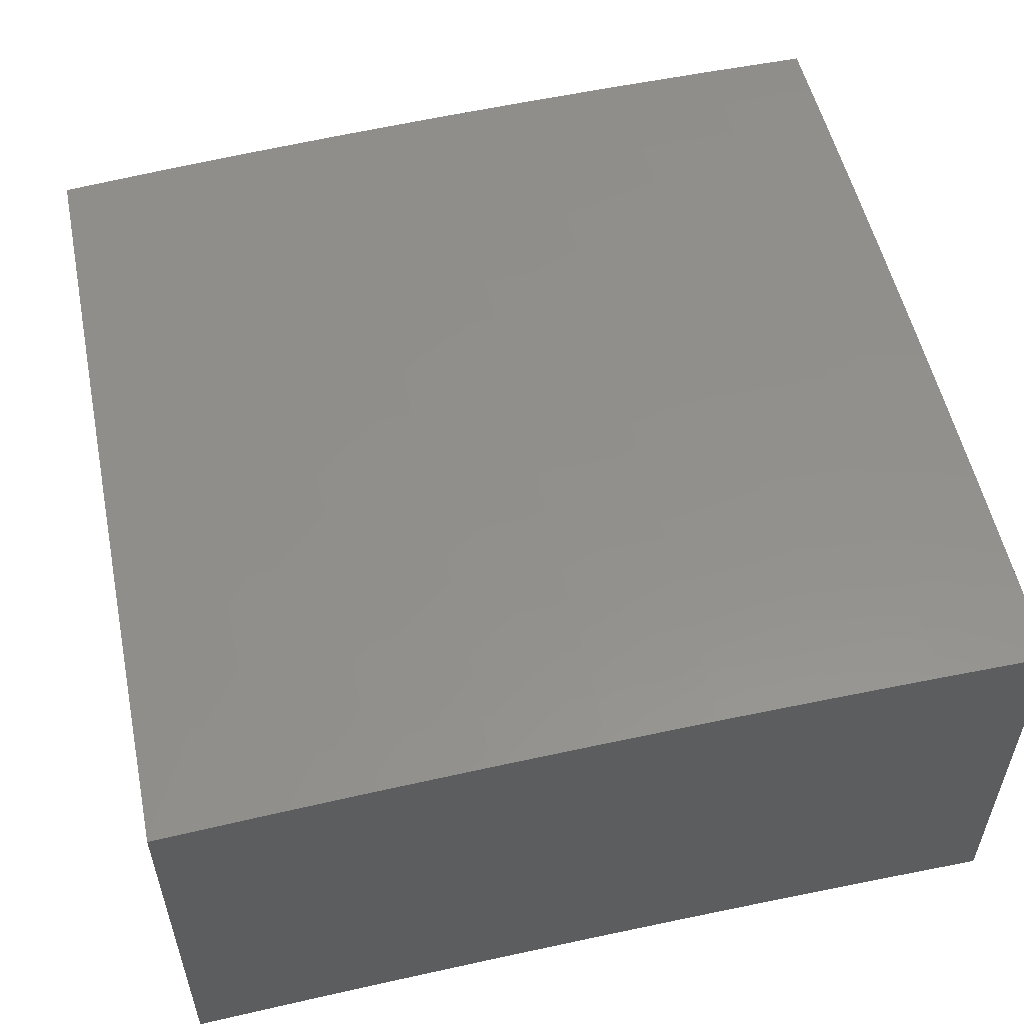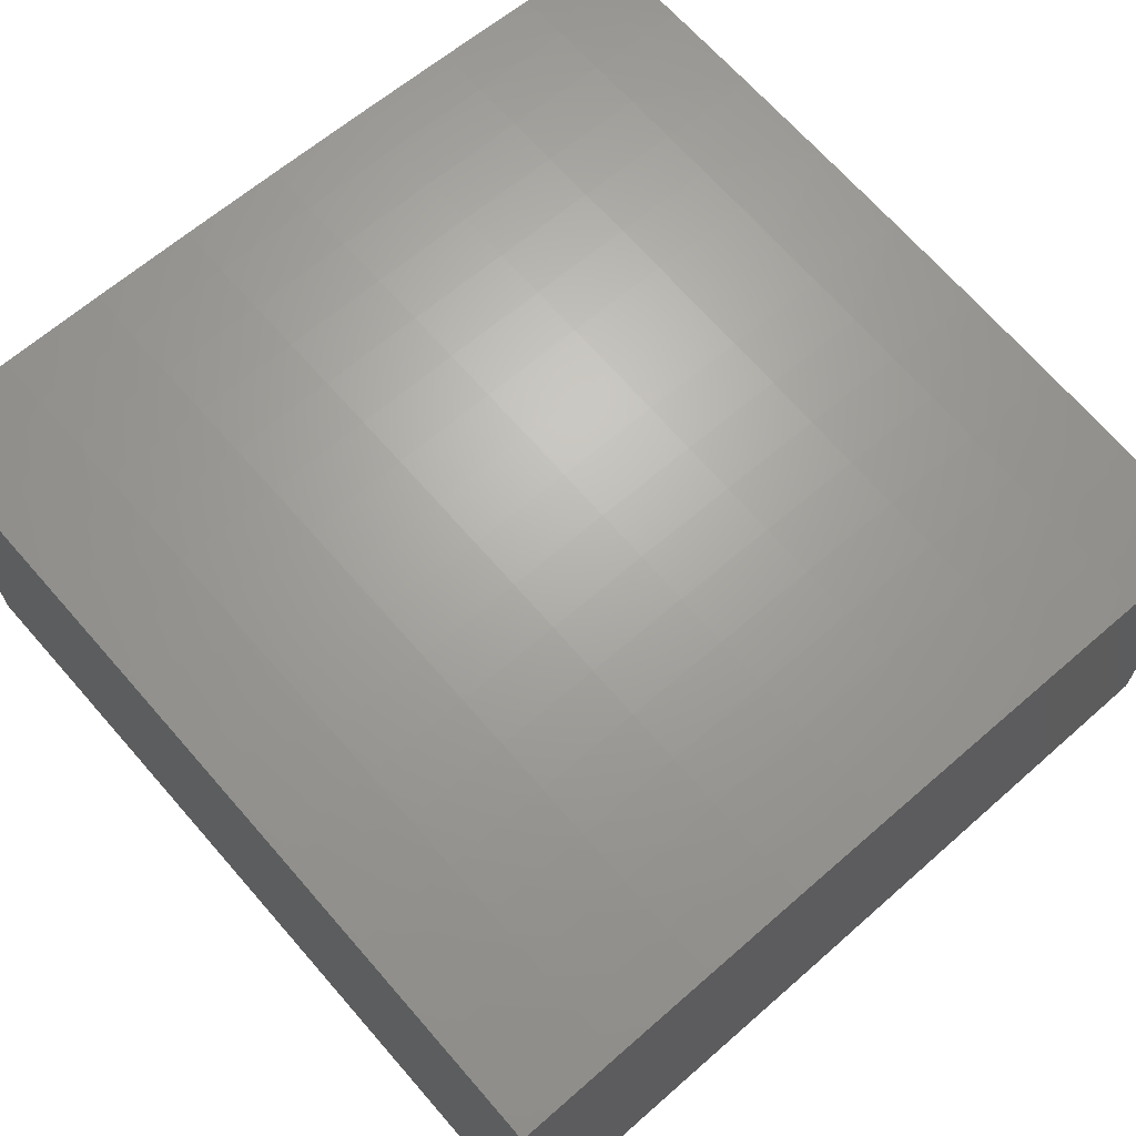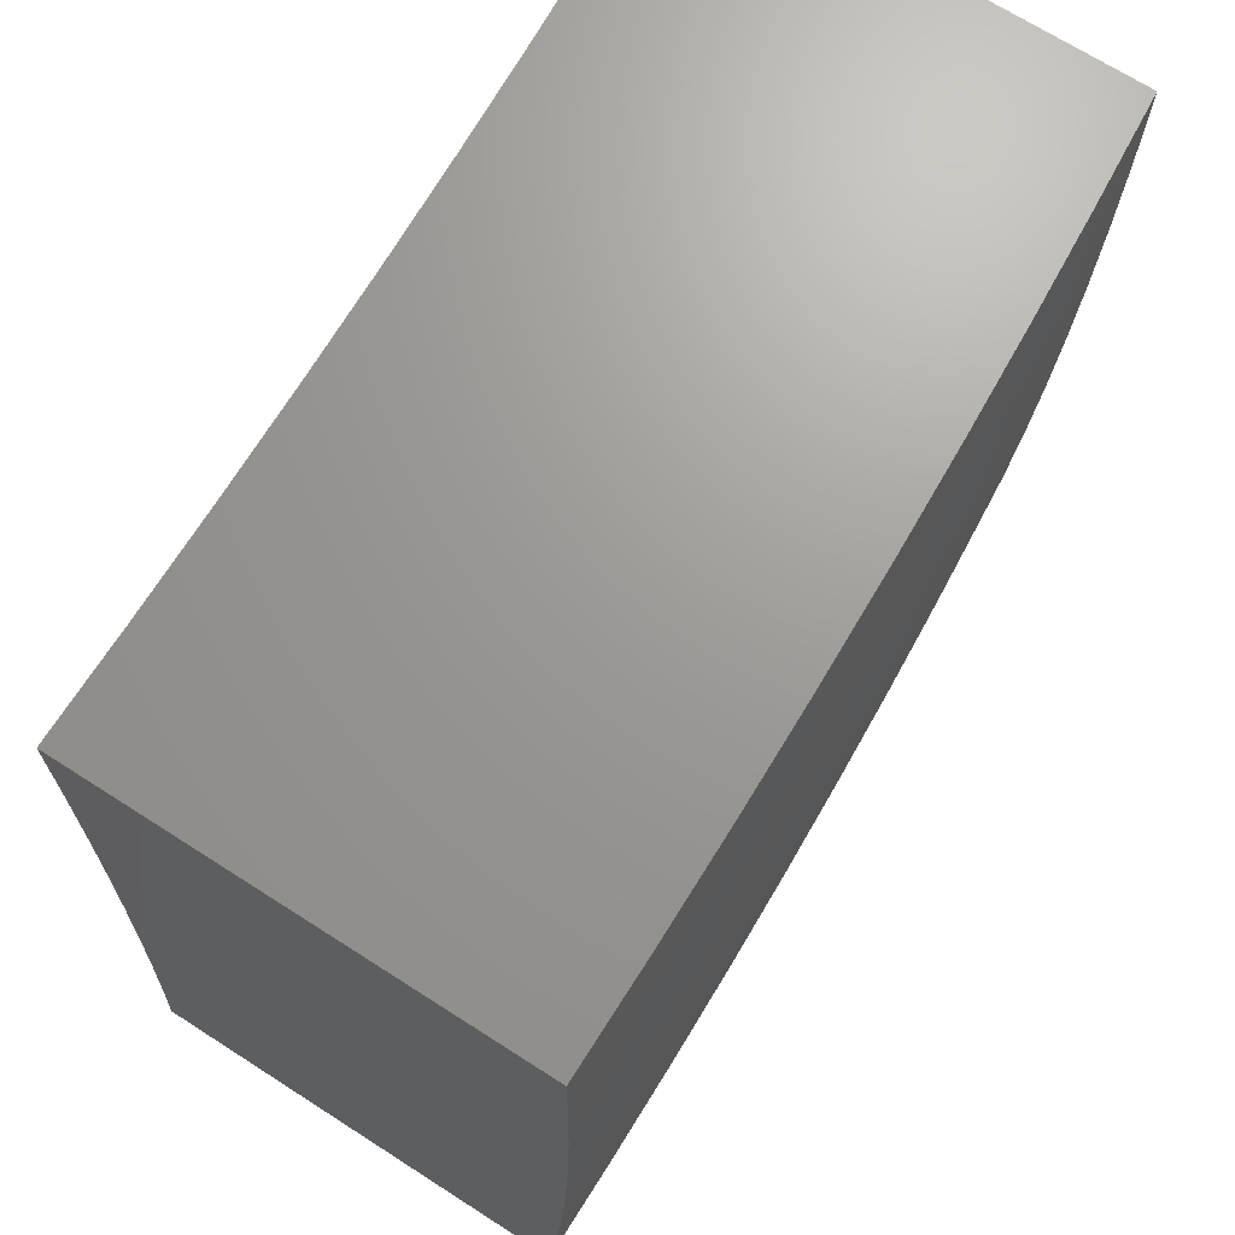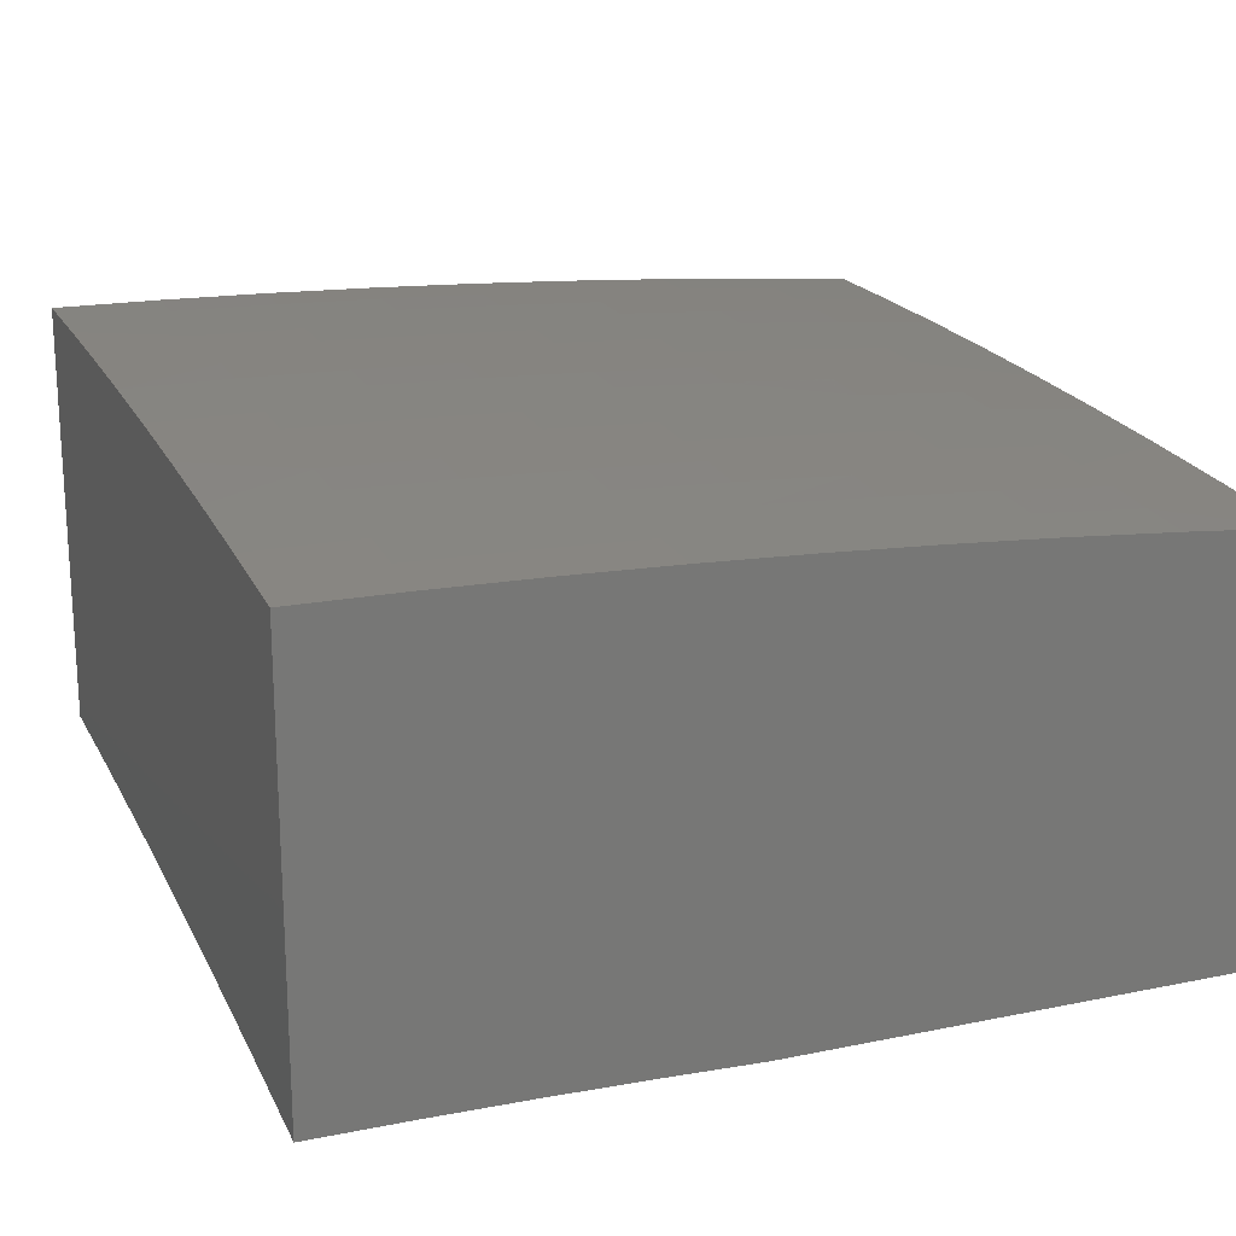
<metadata>
{"format":"stl","ext":"stl","renderer":"f3d","projection":"perspective","resolution":1024,"background":"white","views":[{"elev":55.0,"azim":-11.7,"up":"+Y"},{"elev":66.9,"azim":138.6,"up":"+Y"},{"elev":69.3,"azim":122.7,"up":"+Z"},{"elev":19.2,"azim":158.9,"up":"+Y"}]}
</metadata>
<code>
# stl→obj: 290 verts, 576 faces
v -0.4836 11 -0.9884
v -0.4606 11 -1
v -0.3704 11.01 -0.9367
v -0.3455 11 -1
v -0.2464 11.01 -0.9367
v -0.2303 11.01 -1
v -0.1229 11.01 -0.9367
v -0.1152 11.01 -1
v 0 11.01 -1
v -2.954e-34 11.02 -0.8752
v -0.123 11.02 -0.8734
v -0.2465 11.02 -0.8734
v -0.3705 11.01 -0.8734
v -0.4949 11 -0.9367
v -0.4951 11.01 -0.8734
v -0.594 11 -0.9222
v -0.615 11 -0.9074
v -0.6201 11 -0.8734
v -0.6357 11 -0.8922
v -0.656 11 -0.8764
v -0.6759 11 -0.8602
v -0.6203 11.01 -0.8103
v -0.6954 11 -0.8435
v -0.7145 11 -0.8263
v -0.7332 11 -0.8087
v -0.6206 11.01 -0.7473
v -0.7461 11 -0.7473
v -0.6208 11.01 -0.6844
v -0.7464 11.01 -0.6844
v -0.621 11.02 -0.6216
v -0.7466 11.01 -0.6216
v -0.6211 11.02 -0.5589
v -0.7468 11.01 -0.5589
v -0.6213 11.02 -0.4963
v -0.747 11.02 -0.4963
v -0.6214 11.03 -0.4338
v -0.7471 11.02 -0.4338
v -0.6215 11.03 -0.3715
v -0.7473 11.02 -0.3715
v -0.6216 11.03 -0.3092
v -0.7474 11.02 -0.3092
v -0.6217 11.03 -0.2471
v -0.7475 11.02 -0.2471
v -0.6218 11.03 -0.1852
v -0.7476 11.02 -0.1852
v -0.6218 11.03 -0.1233
v -0.7476 11.03 -0.1233
v -0.6218 11.03 -0.06159
v -0.7477 11.03 -0.06159
v -0.6255 11.03 0
v -0.7504 11.03 0
v -0.123 11.02 -0.8103
v -4.34e-34 11.03 -0.7504
v -0.1231 11.03 -0.7473
v -0.1231 11.03 -0.6844
v -0.2467 11.02 -0.7473
v -0.2468 11.03 -0.6844
v -0.3708 11.02 -0.7473
v -0.371 11.02 -0.6844
v -0.4955 11.02 -0.7473
v -0.4956 11.02 -0.6844
v -4.521e-34 11.03 -0.6254
v -0.1232 11.03 -0.6216
v -0.2469 11.03 -0.6216
v -0.3711 11.03 -0.6216
v -0.4958 11.02 -0.6216
v -0.1232 11.04 -0.5589
v -3.858e-34 11.04 -0.5004
v -0.1232 11.04 -0.4963
v -0.1232 11.04 -0.4338
v -0.247 11.04 -0.4963
v -0.247 11.04 -0.4338
v -0.3713 11.03 -0.4963
v -0.3713 11.04 -0.4338
v -0.496 11.03 -0.4963
v -0.4961 11.03 -0.4338
v -2.713e-34 11.04 -0.3754
v -0.1233 11.04 -0.3715
v -0.2471 11.04 -0.3715
v -0.3714 11.04 -0.3715
v -0.4962 11.03 -0.3715
v -0.1233 11.05 -0.3092
v -1.447e-34 11.05 -0.2503
v -0.1233 11.05 -0.2471
v -0.1233 11.05 -0.1852
v -0.2471 11.04 -0.2471
v -0.2472 11.05 -0.1852
v -0.3715 11.04 -0.2471
v -0.3715 11.04 -0.1852
v -0.4964 11.04 -0.2471
v -0.4964 11.04 -0.1852
v -4.22e-35 11.05 -0.1251
v -0.1233 11.05 -0.1233
v -0.2472 11.05 -0.1233
v -0.3716 11.04 -0.1233
v -0.4965 11.04 -0.1233
v -0.1233 11.05 -0.06159
v 0 11.05 0
v -0.1252 11.05 0
v -0.2472 11.05 -0.06159
v -0.2503 11.05 0
v -0.3716 11.04 -0.06159
v -0.3754 11.04 0
v -0.4965 11.04 -0.06159
v -0.5005 11.04 0
v -0.8739 11.02 -0.06159
v -0.8752 11.02 0
v -1 11.01 0
v -1 11.01 -0.1008
v -0.8739 11.02 -0.1233
v -1 11 -0.2016
v -0.8738 11.02 -0.1852
v -0.8737 11.01 -0.2471
v -1 11 -0.3024
v -0.8736 11.01 -0.3092
v -0.8735 11.01 -0.3715
v -1 11 -0.4032
v -0.9906 11 -0.4272
v -0.8733 11.01 -0.4338
v -0.9806 11 -0.4509
v -0.9701 11 -0.4745
v -0.8731 11.01 -0.4963
v -0.9591 11 -0.4977
v -0.9476 11 -0.5207
v -0.9355 11 -0.5434
v -0.8729 11 -0.5589
v -0.9229 11 -0.5658
v -0.9098 11 -0.588
v -0.8962 11 -0.6098
v -0.8727 11 -0.6216
v -0.882 11 -0.6313
v -0.8674 11 -0.6525
v -0.8523 11 -0.6733
v -0.8367 11 -0.6939
v -0.8206 11 -0.714
v -0.804 11 -0.7338
v -0.7869 11 -0.7532
v -0.7695 11 -0.7721
v -0.7516 11 -0.7906
v -0.5726 11 -0.9365
v -0.5508 11 -0.9502
v -0.5288 11 -0.9635
v -0.5064 11 -0.9762
v -0.3707 11.02 -0.8103
v -0.4953 11.01 -0.8103
v -0.2466 11.02 -0.8103
v -0.3712 11.03 -0.5589
v -0.4959 11.03 -0.5589
v -0.2469 11.03 -0.5589
v -0.3715 11.04 -0.3092
v -0.4963 11.04 -0.3092
v -0.2471 11.04 -0.3092
v 2.954e-34 11.52 -0.8752
v 0 11.51 -1
v -0.1233 11.51 -0.9367
v -0.1252 11.51 -1
v -0.2472 11.51 -0.9367
v -0.2503 11.51 -1
v -0.3716 11.51 -0.9367
v -0.3754 11.5 -1
v -0.4965 11.5 -0.9367
v -0.5005 11.5 -1
v -0.6218 11.5 -0.9367
v -0.6255 11.49 -1
v -0.7476 11.49 -0.9367
v -0.7504 11.48 -1
v -0.8738 11.48 -0.9367
v -0.8752 11.48 -1
v -1 11.47 -1
v -1 11.48 -0.8752
v -0.8742 11.49 -0.8735
v -0.748 11.49 -0.8735
v -0.7483 11.5 -0.8103
v -0.6223 11.51 -0.8103
v -0.6225 11.51 -0.7473
v -0.4968 11.51 -0.8103
v -0.497 11.52 -0.7473
v -0.3719 11.52 -0.8103
v -0.372 11.52 -0.7473
v -0.2474 11.52 -0.8103
v -0.2475 11.52 -0.7473
v -0.1234 11.52 -0.8103
v -0.1235 11.53 -0.7473
v 4.341e-34 11.53 -0.7504
v -0.1235 11.53 -0.6844
v 4.522e-34 11.53 -0.6254
v -0.1236 11.53 -0.6216
v -0.1236 11.54 -0.5589
v -0.2477 11.53 -0.5589
v -0.2478 11.54 -0.4963
v -0.3724 11.53 -0.4963
v -0.3725 11.54 -0.4339
v -0.4977 11.53 -0.4339
v -0.4978 11.53 -0.3715
v -0.6234 11.53 -0.3715
v -0.6235 11.53 -0.3093
v -0.7498 11.52 -0.3715
v -0.75 11.52 -0.3093
v -0.8761 11.51 -0.3715
v -0.8762 11.51 -0.3093
v -1 11.5 -0.3754
v -1 11.5 -0.2503
v -0.8745 11.49 -0.8103
v -1 11.48 -0.7504
v -0.8748 11.49 -0.7473
v -0.8751 11.5 -0.6844
v -0.7488 11.51 -0.6844
v -0.7491 11.51 -0.6216
v -0.6229 11.52 -0.6216
v -0.623 11.52 -0.5589
v -0.4973 11.52 -0.6216
v -0.4975 11.53 -0.5589
v -0.3722 11.53 -0.6216
v -0.3723 11.53 -0.5589
v -0.2476 11.53 -0.6216
v -1 11.49 -0.6254
v -0.8753 11.5 -0.6216
v -0.7493 11.51 -0.5589
v -0.6232 11.52 -0.4963
v -0.4976 11.53 -0.4963
v -0.8756 11.5 -0.5589
v -1 11.5 -0.5004
v -0.8758 11.51 -0.4963
v -0.8759 11.51 -0.4339
v -0.7497 11.52 -0.4339
v -1 11.51 -0.1251
v -0.8764 11.52 -0.1852
v -0.8763 11.51 -0.2472
v -0.7501 11.52 -0.2472
v -0.6236 11.53 -0.2472
v -0.4978 11.54 -0.3093
v -0.3726 11.54 -0.3715
v -0.2478 11.54 -0.4339
v -0.1236 11.54 -0.4963
v 3.859e-34 11.54 -0.5004
v -1 11.51 0
v -0.8765 11.52 -0.0616
v -0.8765 11.52 -0.1233
v -0.7503 11.52 -0.1233
v -0.7502 11.52 -0.1852
v -0.6237 11.53 -0.1233
v -0.6237 11.53 -0.1852
v -0.4979 11.54 -0.1852
v -0.4979 11.54 -0.2472
v -0.3727 11.54 -0.2472
v -0.3726 11.54 -0.3093
v -0.2479 11.54 -0.3093
v -0.2479 11.54 -0.3715
v -0.1237 11.54 -0.3715
v -0.1236 11.54 -0.4339
v 2.713e-34 11.54 -0.3754
v -0.8752 11.52 0
v -0.7504 11.53 -0.0616
v -0.7504 11.53 0
v -0.6255 11.53 0
v -0.6237 11.53 -0.0616
v -0.5005 11.54 0
v -0.498 11.54 -0.0616
v -0.3754 11.54 0
v -0.3727 11.54 -0.0616
v -0.2503 11.55 0
v -0.248 11.55 -0.0616
v -0.1252 11.55 0
v -0.1237 11.55 -0.0616
v 0 11.55 0
v 4.22e-35 11.55 -0.1251
v 1.447e-34 11.55 -0.2503
v -0.1237 11.55 -0.1852
v -0.1237 11.55 -0.1233
v -0.1237 11.55 -0.3093
v -0.1237 11.55 -0.2472
v -0.248 11.55 -0.1852
v -0.248 11.55 -0.1233
v -0.3727 11.54 -0.1233
v -0.1234 11.52 -0.8735
v -0.2473 11.52 -0.8735
v -0.3717 11.51 -0.8735
v -0.4967 11.51 -0.8735
v -0.622 11.5 -0.8735
v -0.2476 11.53 -0.6844
v -0.3721 11.52 -0.6844
v -0.4972 11.52 -0.6844
v -0.6227 11.51 -0.6844
v -0.7486 11.5 -0.7473
v -0.2479 11.54 -0.2472
v -0.3727 11.54 -0.1852
v -0.498 11.54 -0.1233
v -0.6233 11.53 -0.4339
v -0.7495 11.52 -0.4963
v -1 11 -1
f 1 2 3
f 3 2 4
f 3 4 5
f 5 4 6
f 5 6 7
f 7 6 8
f 7 8 9
f 9 10 7
f 7 10 11
f 7 11 5
f 5 11 12
f 5 12 3
f 3 12 13
f 3 13 14
f 14 13 15
f 14 15 16
f 16 15 17
f 17 15 18
f 17 18 19
f 19 18 20
f 20 18 21
f 21 18 22
f 21 22 23
f 23 22 24
f 24 22 25
f 25 22 26
f 25 26 27
f 27 26 28
f 27 28 29
f 29 28 30
f 29 30 31
f 31 30 32
f 31 32 33
f 33 32 34
f 33 34 35
f 35 34 36
f 35 36 37
f 37 36 38
f 37 38 39
f 39 38 40
f 39 40 41
f 41 40 42
f 41 42 43
f 43 42 44
f 43 44 45
f 45 44 46
f 45 46 47
f 47 46 48
f 47 48 49
f 49 48 50
f 49 50 51
f 11 10 52
f 52 10 53
f 52 53 54
f 54 53 55
f 54 55 56
f 56 55 57
f 56 57 58
f 58 57 59
f 58 59 60
f 60 59 61
f 60 61 26
f 26 61 28
f 53 62 55
f 55 62 63
f 55 63 57
f 57 63 64
f 57 64 59
f 59 64 65
f 59 65 61
f 61 65 66
f 61 66 28
f 28 66 30
f 63 62 67
f 67 62 68
f 67 68 69
f 69 68 70
f 69 70 71
f 71 70 72
f 71 72 73
f 73 72 74
f 73 74 75
f 75 74 76
f 75 76 34
f 34 76 36
f 68 77 70
f 70 77 78
f 70 78 72
f 72 78 79
f 72 79 74
f 74 79 80
f 74 80 76
f 76 80 81
f 76 81 36
f 36 81 38
f 78 77 82
f 82 77 83
f 82 83 84
f 84 83 85
f 84 85 86
f 86 85 87
f 86 87 88
f 88 87 89
f 88 89 90
f 90 89 91
f 90 91 42
f 42 91 44
f 83 92 85
f 85 92 93
f 85 93 87
f 87 93 94
f 87 94 89
f 89 94 95
f 89 95 91
f 91 95 96
f 91 96 44
f 44 96 46
f 93 92 97
f 97 92 98
f 97 98 99
f 97 99 100
f 100 99 101
f 100 101 102
f 102 101 103
f 102 103 104
f 104 103 105
f 104 105 48
f 48 105 50
f 49 51 106
f 106 51 107
f 106 107 108
f 108 109 106
f 106 109 110
f 106 110 49
f 49 110 47
f 109 111 110
f 110 111 112
f 110 112 47
f 47 112 45
f 112 111 113
f 113 111 114
f 113 114 115
f 115 114 116
f 115 116 41
f 41 116 39
f 114 117 116
f 116 117 118
f 116 118 119
f 119 118 120
f 119 120 121
f 119 121 122
f 122 121 123
f 122 123 124
f 124 125 122
f 122 125 126
f 122 126 35
f 35 126 33
f 125 127 126
f 126 127 128
f 126 128 129
f 126 129 130
f 130 129 131
f 130 131 132
f 130 132 31
f 31 132 133
f 31 133 29
f 29 133 134
f 29 134 135
f 135 136 29
f 29 136 27
f 136 137 27
f 27 137 138
f 27 138 139
f 139 25 27
f 16 140 14
f 14 140 141
f 14 141 142
f 142 143 14
f 14 143 1
f 14 1 3
f 13 144 15
f 15 144 145
f 15 145 18
f 18 145 22
f 144 58 145
f 145 58 60
f 145 60 22
f 22 60 26
f 144 13 146
f 146 13 12
f 146 12 52
f 52 12 11
f 58 144 56
f 56 144 146
f 56 146 54
f 54 146 52
f 65 147 66
f 66 147 148
f 66 148 30
f 30 148 32
f 147 73 148
f 148 73 75
f 148 75 32
f 32 75 34
f 147 65 149
f 149 65 64
f 149 64 67
f 67 64 63
f 73 147 71
f 71 147 149
f 71 149 69
f 69 149 67
f 80 150 81
f 81 150 151
f 81 151 38
f 38 151 40
f 150 88 151
f 151 88 90
f 151 90 40
f 40 90 42
f 150 80 152
f 152 80 79
f 152 79 82
f 82 79 78
f 88 150 86
f 86 150 152
f 86 152 84
f 84 152 82
f 95 102 96
f 96 102 104
f 96 104 46
f 46 104 48
f 102 95 100
f 100 95 94
f 100 94 97
f 97 94 93
f 115 41 43
f 112 113 45
f 45 113 43
f 113 115 43
f 122 35 37
f 116 119 39
f 39 119 37
f 119 122 37
f 130 31 33
f 130 33 126
f 153 154 155
f 155 154 156
f 155 156 157
f 157 156 158
f 157 158 159
f 159 158 160
f 159 160 161
f 161 160 162
f 161 162 163
f 163 162 164
f 163 164 165
f 165 164 166
f 165 166 167
f 167 166 168
f 167 168 169
f 169 170 167
f 167 170 171
f 167 171 172
f 172 171 173
f 172 173 174
f 174 173 175
f 174 175 176
f 176 175 177
f 176 177 178
f 178 177 179
f 178 179 180
f 180 179 181
f 180 181 182
f 182 181 183
f 182 183 184
f 184 183 185
f 184 185 186
f 186 185 187
f 186 187 188
f 188 187 189
f 188 189 190
f 190 189 191
f 190 191 192
f 192 191 193
f 192 193 194
f 194 193 195
f 194 195 196
f 196 195 197
f 196 197 198
f 198 197 199
f 198 199 200
f 200 199 201
f 200 201 202
f 171 170 203
f 203 170 204
f 203 204 205
f 205 204 206
f 205 206 207
f 207 206 208
f 207 208 209
f 209 208 210
f 209 210 211
f 211 210 212
f 211 212 213
f 213 212 214
f 213 214 215
f 215 214 189
f 215 189 187
f 204 216 206
f 206 216 217
f 206 217 208
f 208 217 218
f 208 218 210
f 210 218 219
f 210 219 212
f 212 219 220
f 212 220 214
f 214 220 191
f 214 191 189
f 217 216 221
f 221 216 222
f 221 222 223
f 223 222 224
f 223 224 225
f 225 224 197
f 225 197 195
f 222 201 224
f 224 201 199
f 224 199 197
f 226 227 202
f 202 227 228
f 202 228 200
f 200 228 229
f 200 229 198
f 198 229 230
f 198 230 196
f 196 230 231
f 196 231 194
f 194 231 232
f 194 232 192
f 192 232 233
f 192 233 190
f 190 233 234
f 190 234 188
f 188 234 235
f 188 235 186
f 236 237 226
f 226 237 238
f 226 238 227
f 227 238 239
f 227 239 240
f 240 239 241
f 240 241 242
f 242 241 243
f 242 243 244
f 244 243 245
f 244 245 246
f 246 245 247
f 246 247 248
f 248 247 249
f 248 249 250
f 250 249 251
f 250 251 235
f 236 252 237
f 237 252 253
f 237 253 238
f 238 253 239
f 252 254 253
f 253 254 255
f 253 255 256
f 256 255 257
f 256 257 258
f 258 257 259
f 258 259 260
f 260 259 261
f 260 261 262
f 262 261 263
f 262 263 264
f 264 263 265
f 264 265 266
f 267 268 266
f 266 268 269
f 266 269 264
f 264 269 262
f 251 270 267
f 267 270 271
f 267 271 268
f 268 271 272
f 268 272 273
f 273 272 274
f 273 274 260
f 260 274 258
f 184 153 182
f 182 153 275
f 182 275 180
f 180 275 276
f 180 276 178
f 178 276 277
f 178 277 176
f 176 277 278
f 176 278 174
f 174 278 279
f 174 279 172
f 172 279 165
f 172 165 167
f 275 153 155
f 276 275 155
f 215 187 185
f 185 183 280
f 280 183 181
f 280 181 281
f 281 181 179
f 281 179 282
f 282 179 177
f 282 177 283
f 283 177 175
f 283 175 284
f 284 175 173
f 284 173 203
f 203 173 171
f 250 235 234
f 270 251 249
f 248 250 233
f 233 250 234
f 249 247 270
f 270 247 285
f 270 285 271
f 271 285 272
f 262 269 273
f 273 269 268
f 277 276 157
f 157 276 155
f 213 215 280
f 280 215 185
f 213 280 281
f 246 248 232
f 232 248 233
f 247 245 285
f 285 245 286
f 285 286 272
f 272 286 274
f 260 262 273
f 278 277 159
f 159 277 157
f 211 213 281
f 211 281 282
f 193 191 220
f 244 246 231
f 231 246 232
f 245 243 286
f 286 243 287
f 286 287 274
f 274 287 258
f 279 278 161
f 161 278 159
f 209 211 282
f 209 282 283
f 193 220 288
f 288 220 219
f 288 219 289
f 289 219 218
f 289 218 221
f 221 218 217
f 242 244 230
f 230 244 231
f 256 258 287
f 256 287 241
f 241 287 243
f 165 279 163
f 163 279 161
f 207 209 283
f 207 283 284
f 225 195 288
f 288 195 193
f 225 288 289
f 240 242 229
f 229 242 230
f 253 256 239
f 239 256 241
f 205 207 284
f 205 284 203
f 223 225 289
f 223 289 221
f 227 240 228
f 228 240 229
f 108 107 236
f 236 107 51
f 236 51 252
f 252 51 254
f 254 51 50
f 254 50 255
f 255 50 105
f 255 105 257
f 257 105 103
f 257 103 259
f 259 103 101
f 259 101 261
f 261 101 99
f 261 99 263
f 263 99 98
f 263 98 265
f 265 98 266
f 266 98 92
f 266 92 267
f 267 92 83
f 267 83 251
f 251 83 77
f 251 77 235
f 235 77 68
f 235 68 186
f 186 68 62
f 186 62 184
f 184 62 53
f 184 53 153
f 153 53 10
f 153 10 154
f 154 10 9
f 154 9 156
f 156 9 8
f 156 8 158
f 158 8 6
f 158 6 160
f 160 6 4
f 160 4 162
f 162 4 2
f 162 2 164
f 164 2 166
f 166 2 290
f 166 290 168
f 168 290 169
f 2 1 290
f 290 1 143
f 290 143 142
f 142 141 290
f 290 141 140
f 290 140 16
f 16 17 290
f 290 17 19
f 290 19 20
f 20 21 290
f 290 21 23
f 290 23 24
f 24 25 290
f 290 25 139
f 290 139 138
f 138 137 290
f 290 137 136
f 290 136 135
f 135 134 290
f 290 134 133
f 290 133 132
f 132 131 290
f 290 131 129
f 290 129 128
f 128 127 290
f 290 127 125
f 290 125 124
f 124 123 290
f 290 123 121
f 290 121 120
f 120 118 290
f 290 118 117
f 114 201 117
f 117 201 222
f 117 222 216
f 201 114 202
f 202 114 111
f 202 111 226
f 226 111 109
f 226 109 236
f 236 109 108
f 216 204 117
f 117 204 290
f 290 204 170
f 290 170 169

</code>
